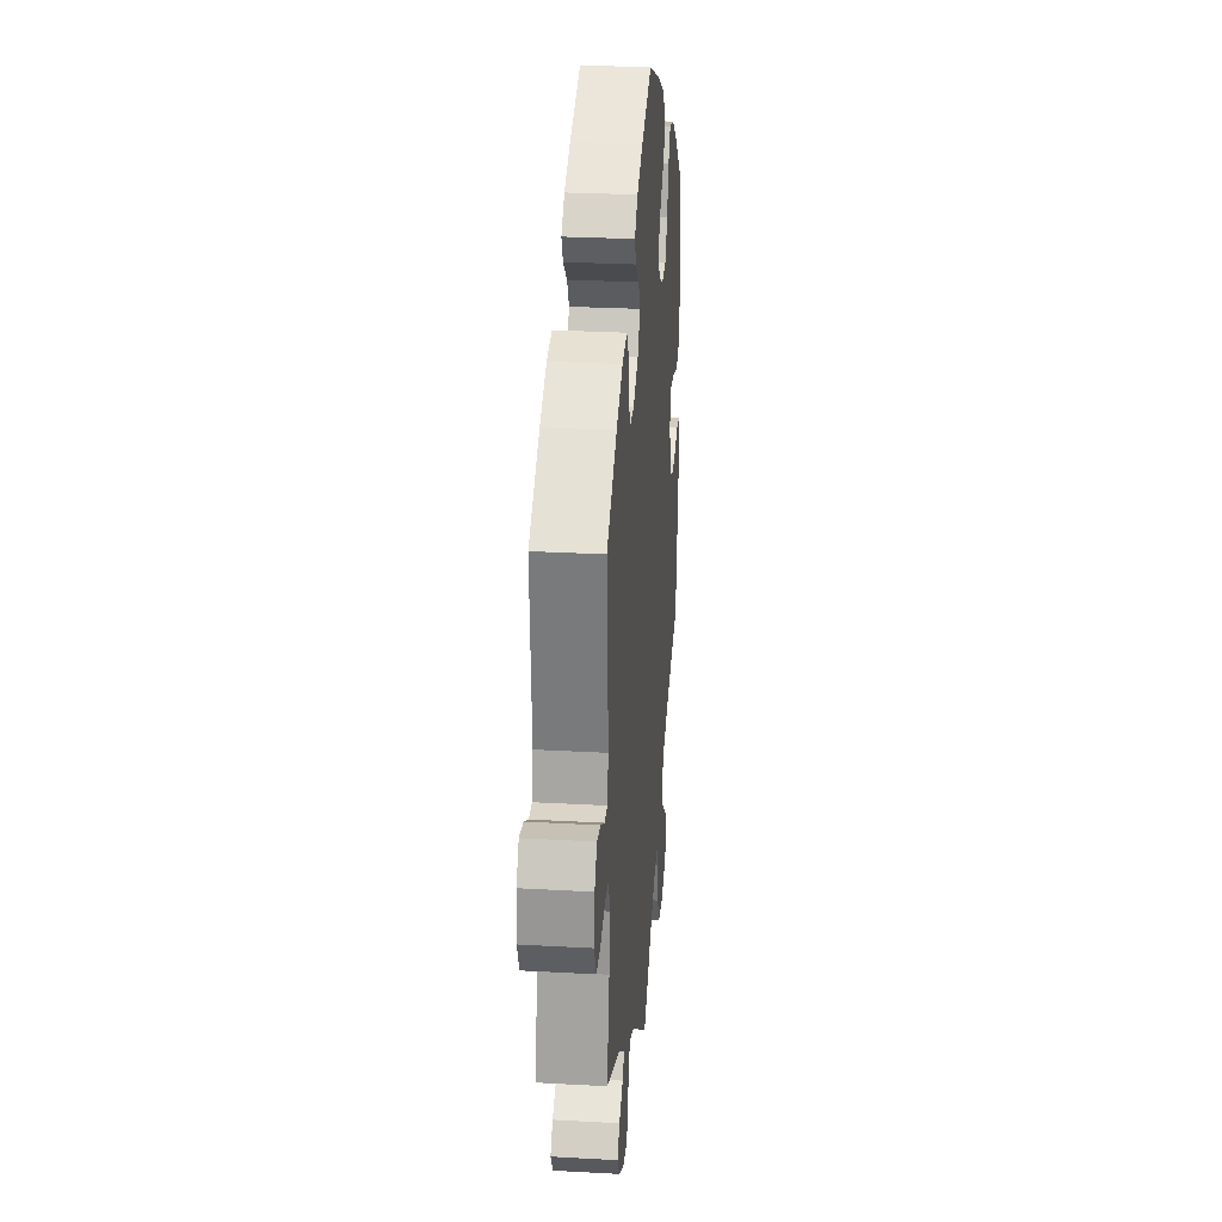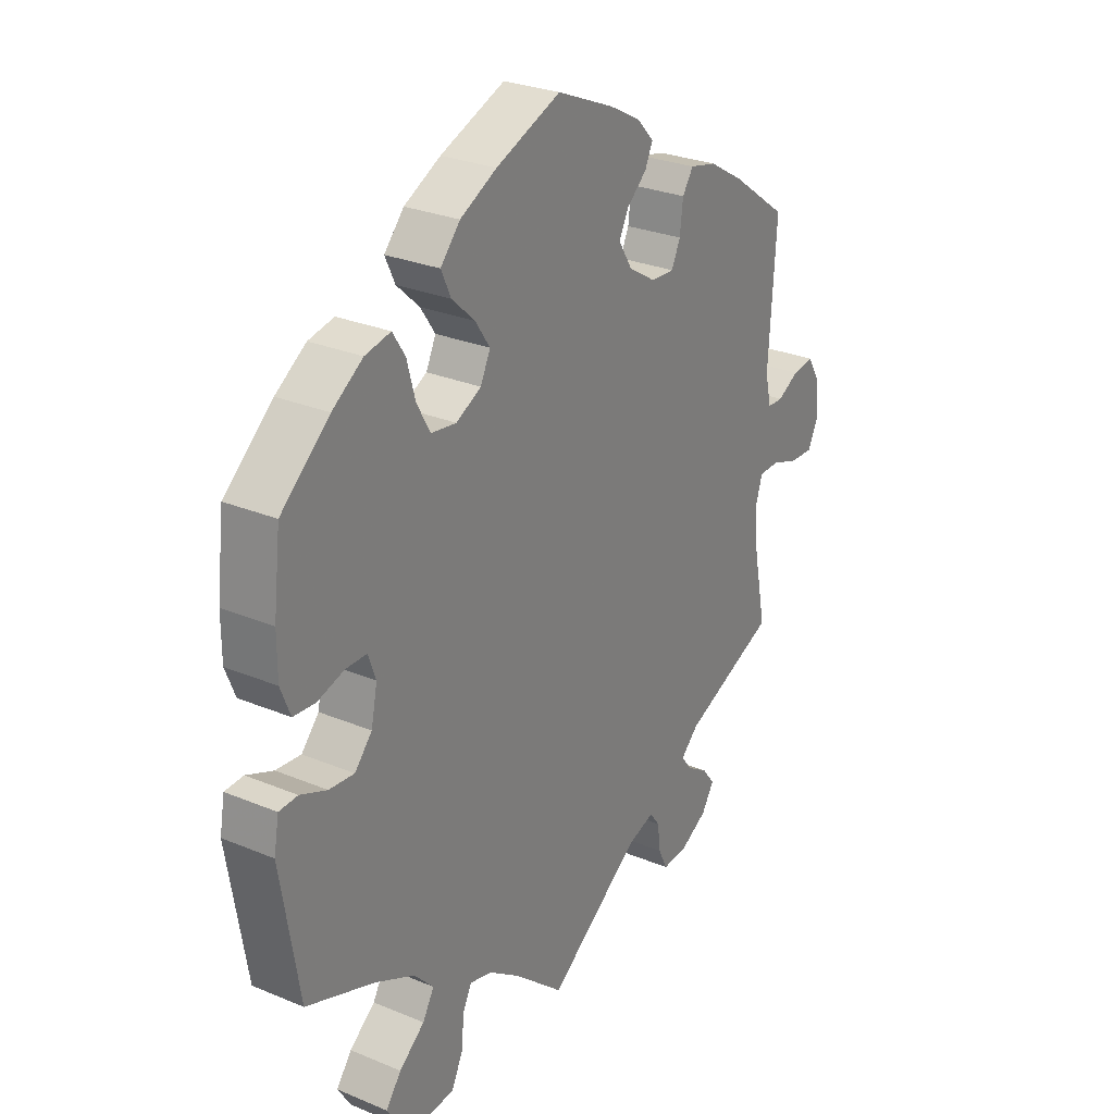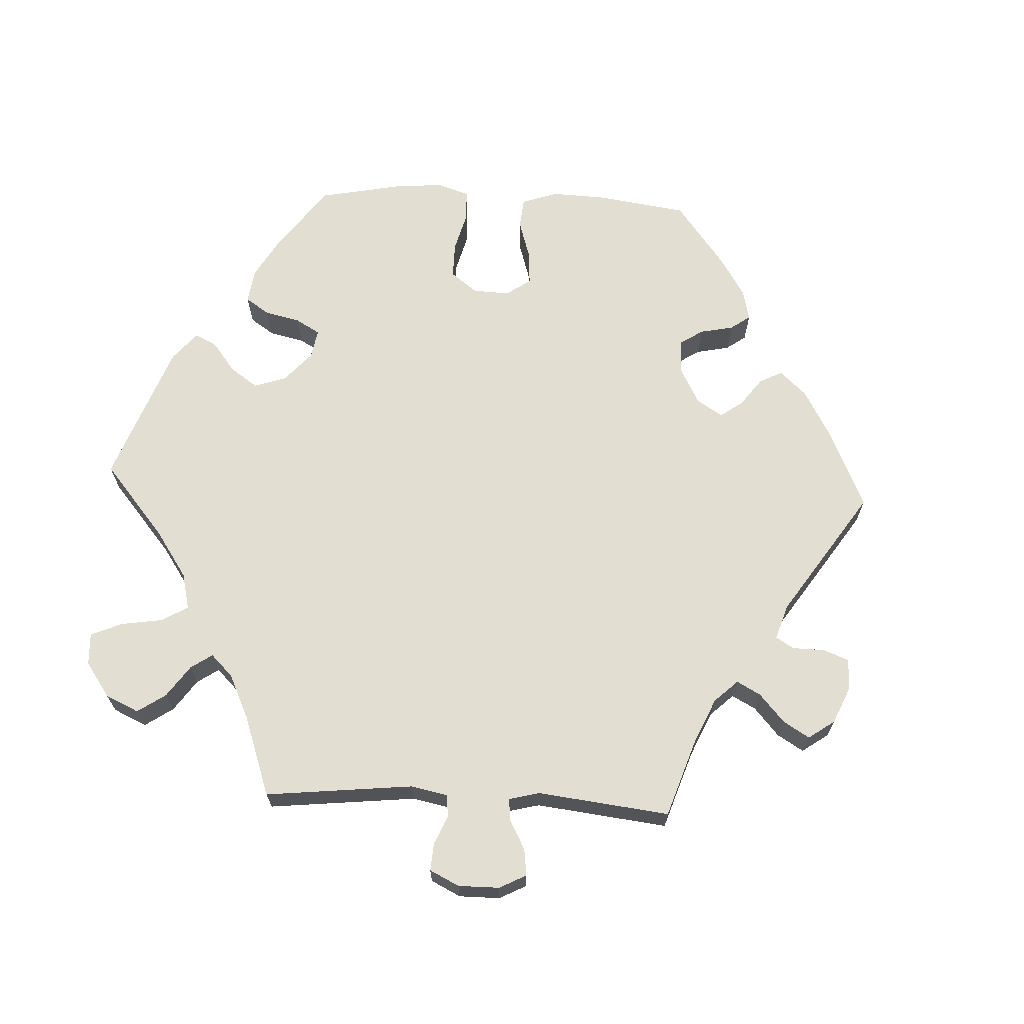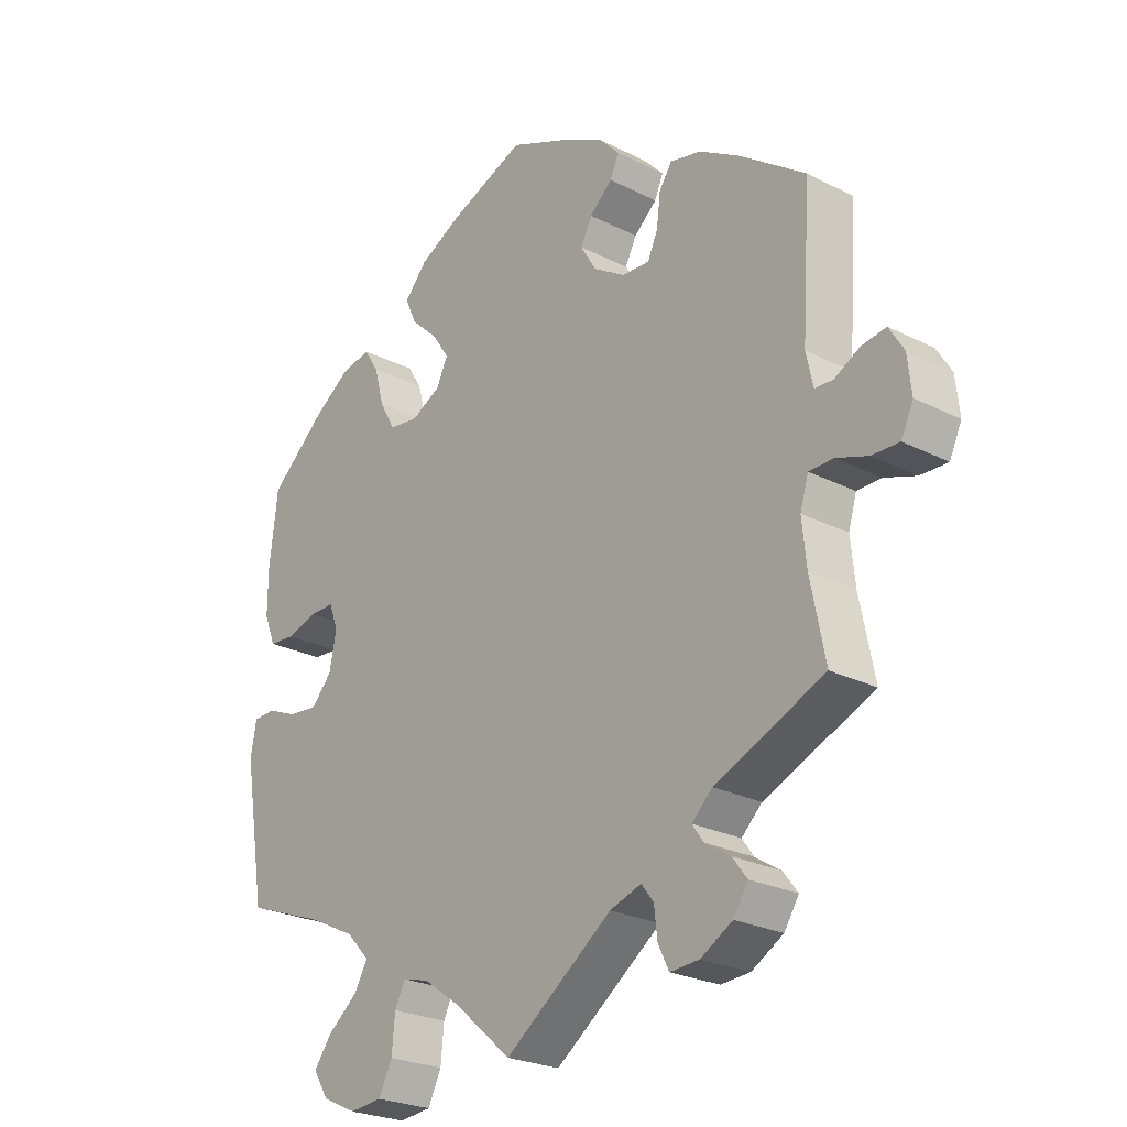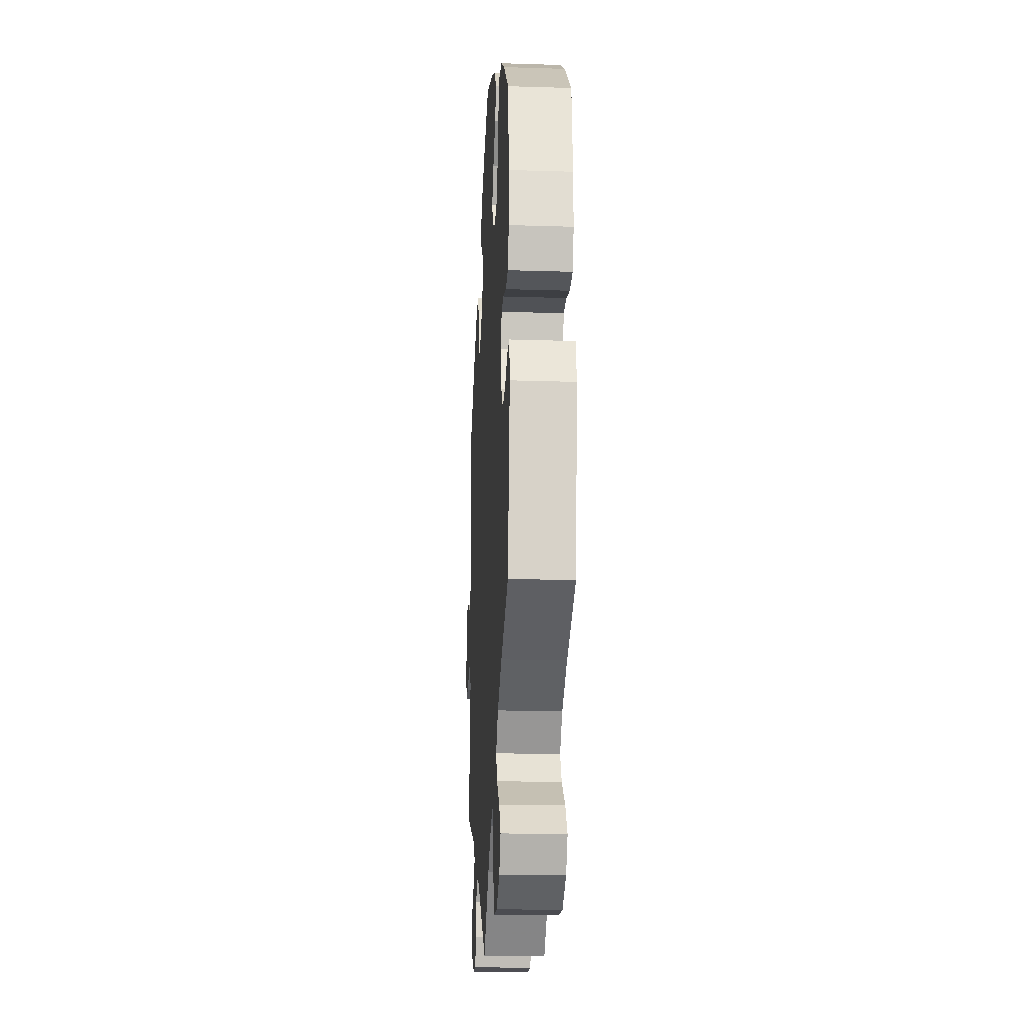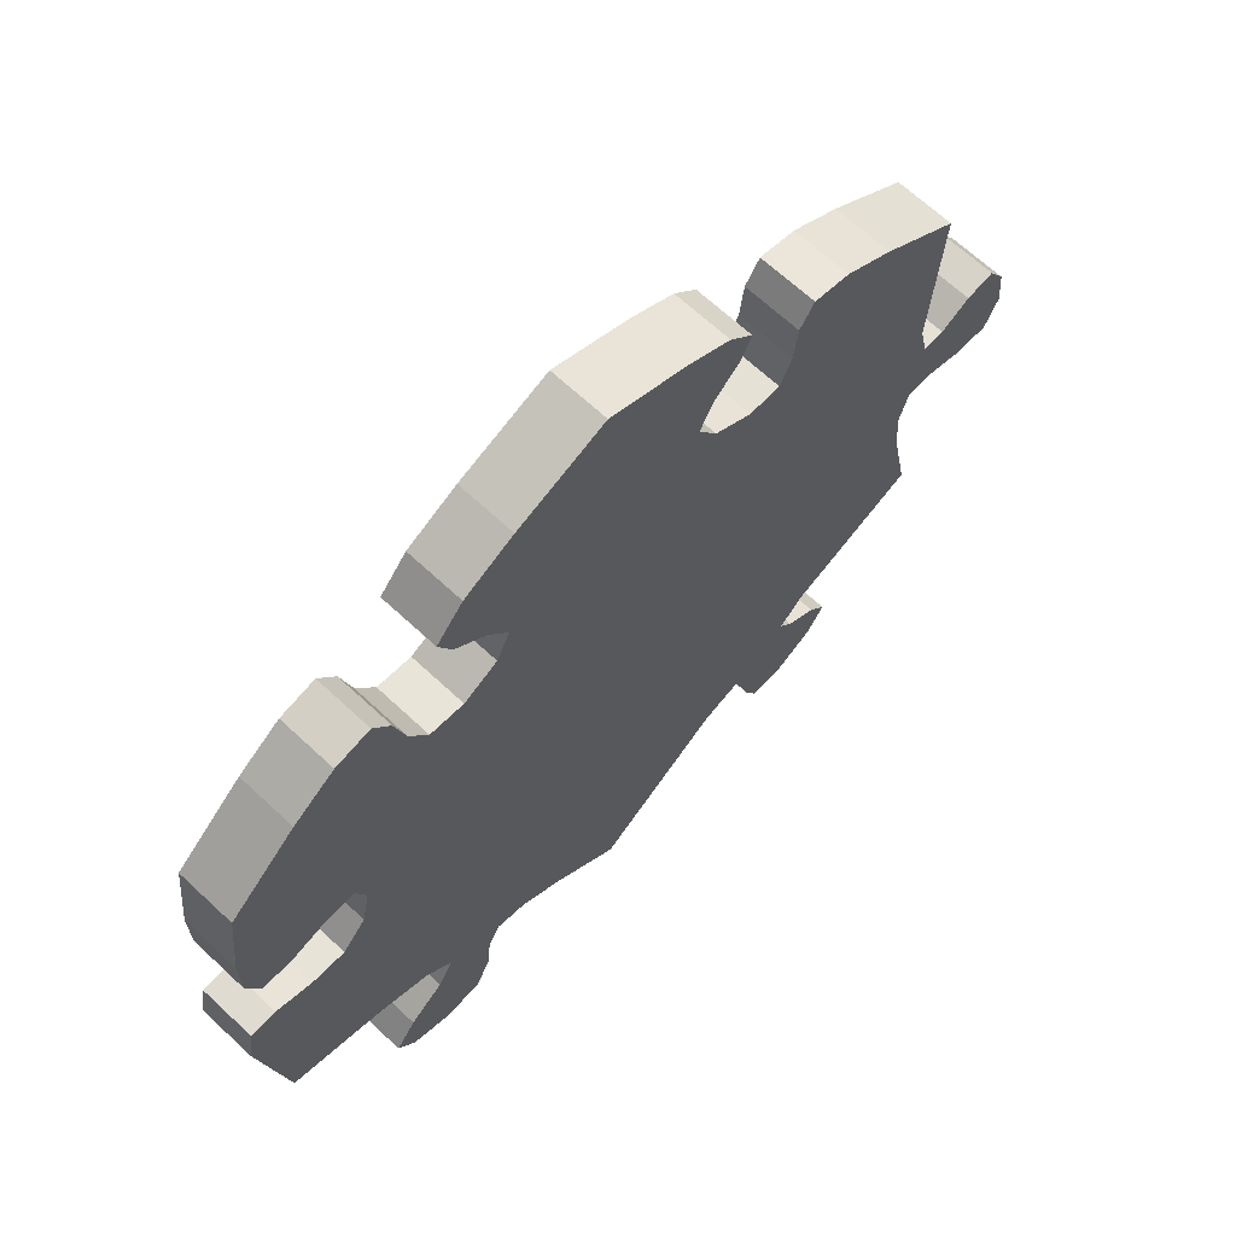
<metadata>
{"format":"obj","ext":"obj","renderer":"f3d","projection":"perspective","resolution":1024,"background":"white","views":[{"elev":27.5,"azim":-85.1,"up":"+Z"},{"elev":27.5,"azim":122.7,"up":"+Z"},{"elev":67.5,"azim":-147.2,"up":"+Y"},{"elev":-24.7,"azim":-129.8,"up":"+Z"},{"elev":-21.1,"azim":86.8,"up":"+Z"},{"elev":66.9,"azim":133.1,"up":"+Z"}]}
</metadata>
<code>
v -0.478 0.07 -0.174
v -0.471 0.07 -0.106
v -0.484 0.07 -0.063
v -0.522 0.07 -0.062
v -0.572 0.07 -0.079
v -0.615 0.07 -0.08
v -0.634 0.07 -0.039
v -0.628 0.07 0.017
v -0.605 0.07 0.055
v -0.567 0.07 0.049
v -0.527 0.07 0.027
v -0.498 0.07 0.028
v -0.487 0.07 0.078
v -0.501 0.07 0.289
v -0.398 0.07 0.363
v -0.334 0.07 0.401
v -0.285 0.07 0.412
v -0.265 0.07 0.382
v -0.259 0.07 0.333
v -0.243 0.07 0.298
v -0.2 0.07 0.3
v -0.15 0.07 0.331
v -0.125 0.07 0.372
v -0.143 0.07 0.407
v -0.179 0.07 0.439
v -0.193 0.07 0.47
v -0.162 0.07 0.503
v -0.104 0.07 0.534
v 0 0.07 0.578
v 0.119 0.07 0.53
v 0.186 0.07 0.495
v 0.222 0.07 0.454
v 0.204 0.07 0.415
v 0.162 0.07 0.376
v 0.135 0.07 0.336
v 0.153 0.07 0.298
v 0.199 0.07 0.274
v 0.245 0.07 0.28
v 0.27 0.07 0.324
v 0.285 0.07 0.38
v 0.308 0.07 0.416
v 0.355 0.07 0.406
v 0.411 0.07 0.367
v 0.5 0.07 0.289
v 0.513 0.07 0.177
v 0.513 0.07 0.11
v 0.495 0.07 0.065
v 0.455 0.07 0.062
v 0.406 0.07 0.077
v 0.367 0.07 0.077
v 0.353 0.07 0.038
v 0.364 0.07 -0.017
v 0.396 0.07 -0.053
v 0.442 0.07 -0.049
v 0.491 0.07 -0.029
v 0.525 0.07 -0.031
v 0.534 0.07 -0.082
v 0.5 0.07 -0.289
v 0.374 0.07 -0.335
v 0.302 0.07 -0.37
v 0.266 0.07 -0.408
v 0.287 0.07 -0.445
v 0.334 0.07 -0.483
v 0.362 0.07 -0.521
v 0.338 0.07 -0.559
v 0.284 0.07 -0.584
v 0.233 0.07 -0.579
v 0.212 0.07 -0.536
v 0.207 0.07 -0.482
v 0.191 0.07 -0.449
v 0.149 0.07 -0.46
v 0.092 0.07 -0.5
v 0.001 0.07 -0.578
v -0.168 0.07 -0.455
v -0.218 0.07 -0.438
v -0.237 0.07 -0.463
v -0.242 0.07 -0.507
v -0.259 0.07 -0.542
v -0.305 0.07 -0.539
v -0.355 0.07 -0.51
v -0.378 0.07 -0.474
v -0.355 0.07 -0.444
v -0.315 0.07 -0.419
v -0.297 0.07 -0.394
v -0.329 0.07 -0.363
v -0.501 0.07 -0.289
v -0.478 0 -0.174
v -0.471 0 -0.106
v -0.484 0 -0.063
v -0.522 0 -0.062
v -0.572 0 -0.079
v -0.615 0 -0.08
v -0.634 0 -0.039
v -0.628 0 0.017
v -0.605 0 0.055
v -0.567 0 0.049
v -0.527 0 0.027
v -0.498 0 0.028
v -0.487 0 0.078
v -0.501 0 0.289
v -0.398 0 0.363
v -0.334 0 0.401
v -0.285 0 0.412
v -0.265 0 0.382
v -0.259 0 0.333
v -0.243 0 0.298
v -0.2 0 0.3
v -0.15 0 0.331
v -0.125 0 0.372
v -0.143 0 0.407
v -0.179 0 0.439
v -0.193 0 0.47
v -0.162 0 0.503
v -0.104 0 0.534
v 0 0 0.578
v 0.119 0 0.53
v 0.186 0 0.495
v 0.222 0 0.454
v 0.204 0 0.415
v 0.162 0 0.376
v 0.135 0 0.336
v 0.153 0 0.298
v 0.199 0 0.274
v 0.245 0 0.28
v 0.27 0 0.324
v 0.285 0 0.38
v 0.308 0 0.416
v 0.355 0 0.406
v 0.411 0 0.367
v 0.5 0 0.289
v 0.513 0 0.177
v 0.513 0 0.11
v 0.495 0 0.065
v 0.455 0 0.062
v 0.406 0 0.077
v 0.367 0 0.077
v 0.353 0 0.038
v 0.364 0 -0.017
v 0.396 0 -0.053
v 0.442 0 -0.049
v 0.491 0 -0.029
v 0.525 0 -0.031
v 0.534 0 -0.082
v 0.5 0 -0.289
v 0.374 0 -0.335
v 0.302 0 -0.37
v 0.266 0 -0.408
v 0.287 0 -0.445
v 0.334 0 -0.483
v 0.362 0 -0.521
v 0.338 0 -0.559
v 0.284 0 -0.584
v 0.233 0 -0.579
v 0.212 0 -0.536
v 0.207 0 -0.482
v 0.191 0 -0.449
v 0.149 0 -0.46
v 0.092 0 -0.5
v 0.001 0 -0.578
v -0.168 0 -0.455
v -0.218 0 -0.438
v -0.237 0 -0.463
v -0.242 0 -0.507
v -0.259 0 -0.542
v -0.305 0 -0.539
v -0.355 0 -0.51
v -0.378 0 -0.474
v -0.355 0 -0.444
v -0.315 0 -0.419
v -0.297 0 -0.394
v -0.329 0 -0.363
v -0.501 0 -0.289
f 85 86 1
f 84 85 1 2
f 80 81 82 83
f 80 83 84
f 79 80 84
f 76 77 78 79
f 75 76 79 84
f 74 75 84 2
f 72 73 74 2
f 66 67 68 69
f 66 69 70
f 65 66 70
f 62 63 64 65
f 61 62 65 70
f 60 61 70 71
f 56 57 58 59
f 54 55 56 59
f 53 54 59 60
f 52 53 60 71
f 46 47 48 49
f 46 49 50
f 45 46 50
f 44 45 50
f 43 44 50
f 42 43 50 51
f 39 40 41 42
f 38 39 42 51
f 31 32 33 34
f 31 34 35
f 30 31 35
f 29 30 35
f 28 29 35 36
f 24 25 26 27
f 23 24 27 28
f 16 17 18 19
f 16 19 20
f 13 14 15 16
f 12 13 16 20
f 8 9 10 11
f 8 11 12
f 7 8 12
f 4 5 6 7
f 3 4 7 12
f 37 38 51 52
f 36 37 52 71
f 23 28 36 71
f 22 23 71 72
f 3 12 20 21
f 21 22 72
f 2 3 21 72
f 87 172 171
f 88 87 171 170
f 169 168 167 166
f 170 169 166
f 170 166 165
f 165 164 163 162
f 170 165 162 161
f 88 170 161 160
f 88 160 159 158
f 155 154 153 152
f 156 155 152
f 156 152 151
f 151 150 149 148
f 156 151 148 147
f 157 156 147 146
f 145 144 143 142
f 145 142 141 140
f 146 145 140 139
f 157 146 139 138
f 135 134 133 132
f 136 135 132
f 136 132 131
f 136 131 130
f 136 130 129
f 137 136 129 128
f 128 127 126 125
f 137 128 125 124
f 120 119 118 117
f 121 120 117
f 121 117 116
f 121 116 115
f 122 121 115 114
f 113 112 111 110
f 114 113 110 109
f 105 104 103 102
f 106 105 102
f 102 101 100 99
f 106 102 99 98
f 97 96 95 94
f 98 97 94
f 98 94 93
f 93 92 91 90
f 98 93 90 89
f 138 137 124 123
f 157 138 123 122
f 157 122 114 109
f 158 157 109 108
f 107 106 98 89
f 158 108 107
f 158 107 89 88
f 1 87 88 2
f 2 88 89 3
f 3 89 90 4
f 4 90 91 5
f 5 91 92 6
f 6 92 93 7
f 7 93 94 8
f 8 94 95 9
f 9 95 96 10
f 10 96 97 11
f 11 97 98 12
f 12 98 99 13
f 13 99 100 14
f 14 100 101 15
f 15 101 102 16
f 16 102 103 17
f 17 103 104 18
f 18 104 105 19
f 19 105 106 20
f 20 106 107 21
f 21 107 108 22
f 22 108 109 23
f 23 109 110 24
f 24 110 111 25
f 25 111 112 26
f 26 112 113 27
f 27 113 114 28
f 28 114 115 29
f 29 115 116 30
f 30 116 117 31
f 31 117 118 32
f 32 118 119 33
f 33 119 120 34
f 34 120 121 35
f 35 121 122 36
f 36 122 123 37
f 37 123 124 38
f 38 124 125 39
f 39 125 126 40
f 40 126 127 41
f 41 127 128 42
f 42 128 129 43
f 43 129 130 44
f 44 130 131 45
f 45 131 132 46
f 46 132 133 47
f 47 133 134 48
f 48 134 135 49
f 49 135 136 50
f 50 136 137 51
f 51 137 138 52
f 52 138 139 53
f 53 139 140 54
f 54 140 141 55
f 55 141 142 56
f 56 142 143 57
f 57 143 144 58
f 58 144 145 59
f 59 145 146 60
f 60 146 147 61
f 61 147 148 62
f 62 148 149 63
f 63 149 150 64
f 64 150 151 65
f 65 151 152 66
f 66 152 153 67
f 67 153 154 68
f 68 154 155 69
f 69 155 156 70
f 70 156 157 71
f 71 157 158 72
f 72 158 159 73
f 73 159 160 74
f 74 160 161 75
f 75 161 162 76
f 76 162 163 77
f 77 163 164 78
f 78 164 165 79
f 79 165 166 80
f 80 166 167 81
f 81 167 168 82
f 82 168 169 83
f 83 169 170 84
f 84 170 171 85
f 85 171 172 86
f 86 172 87 1

</code>
